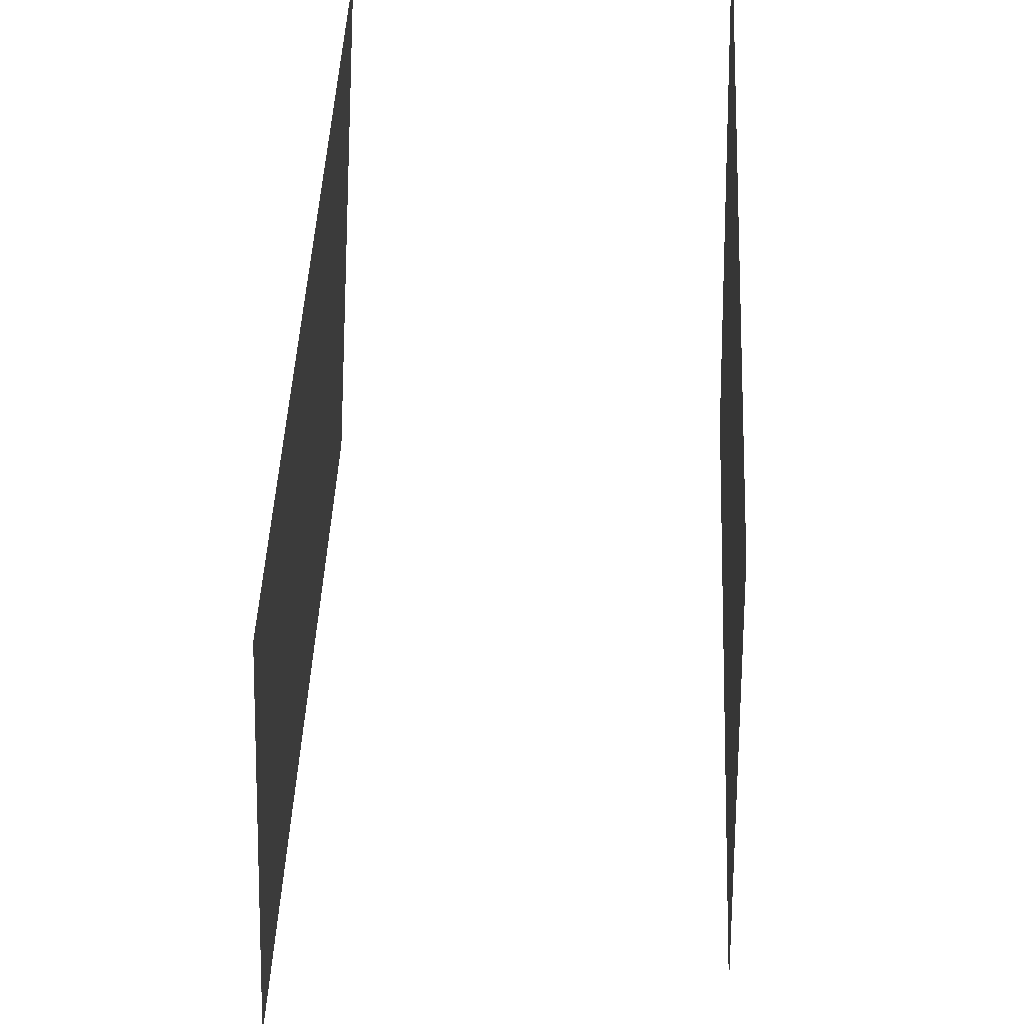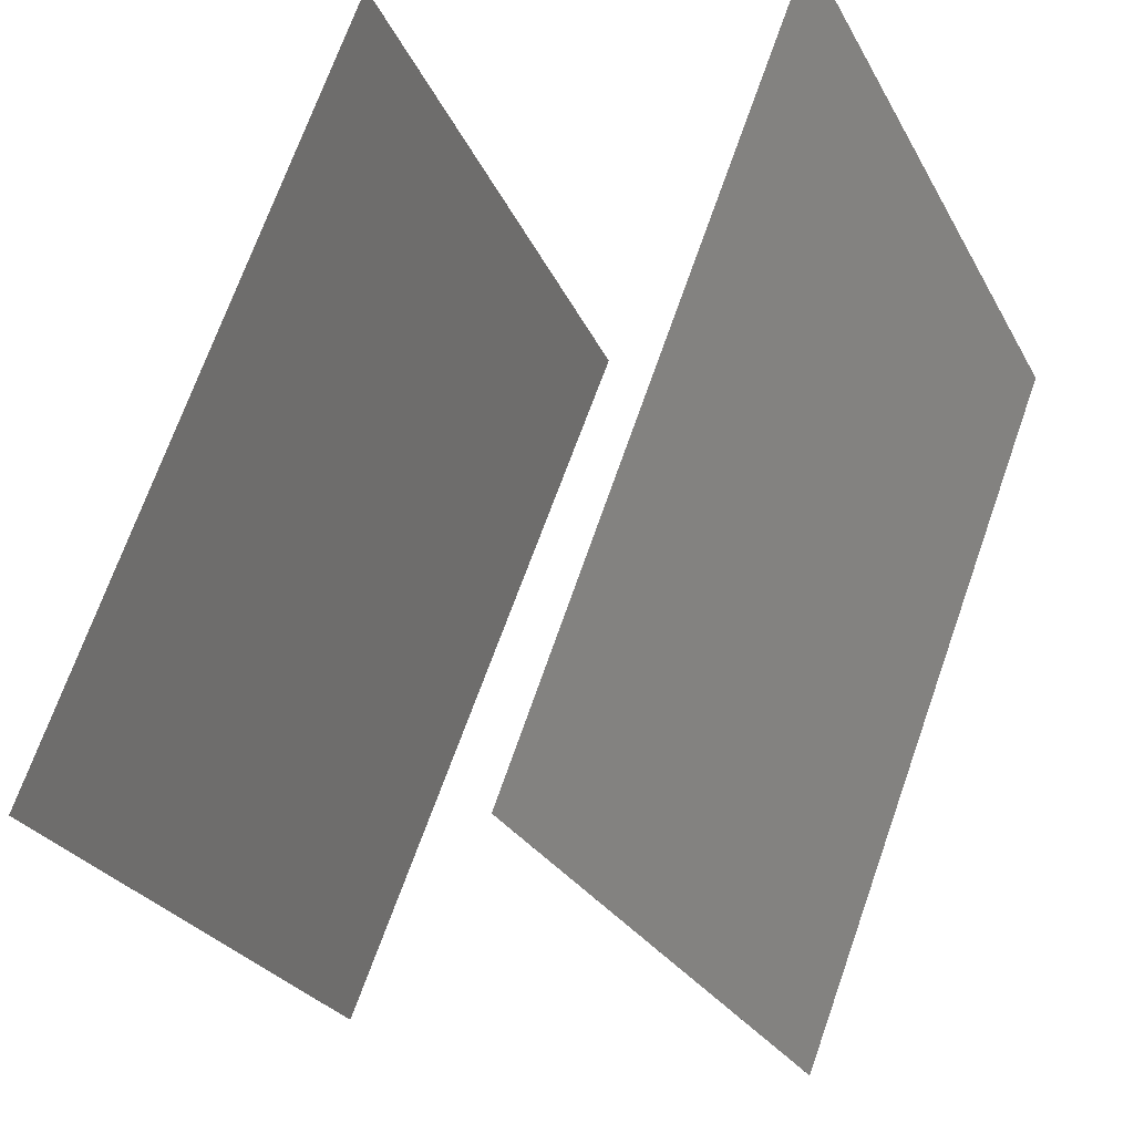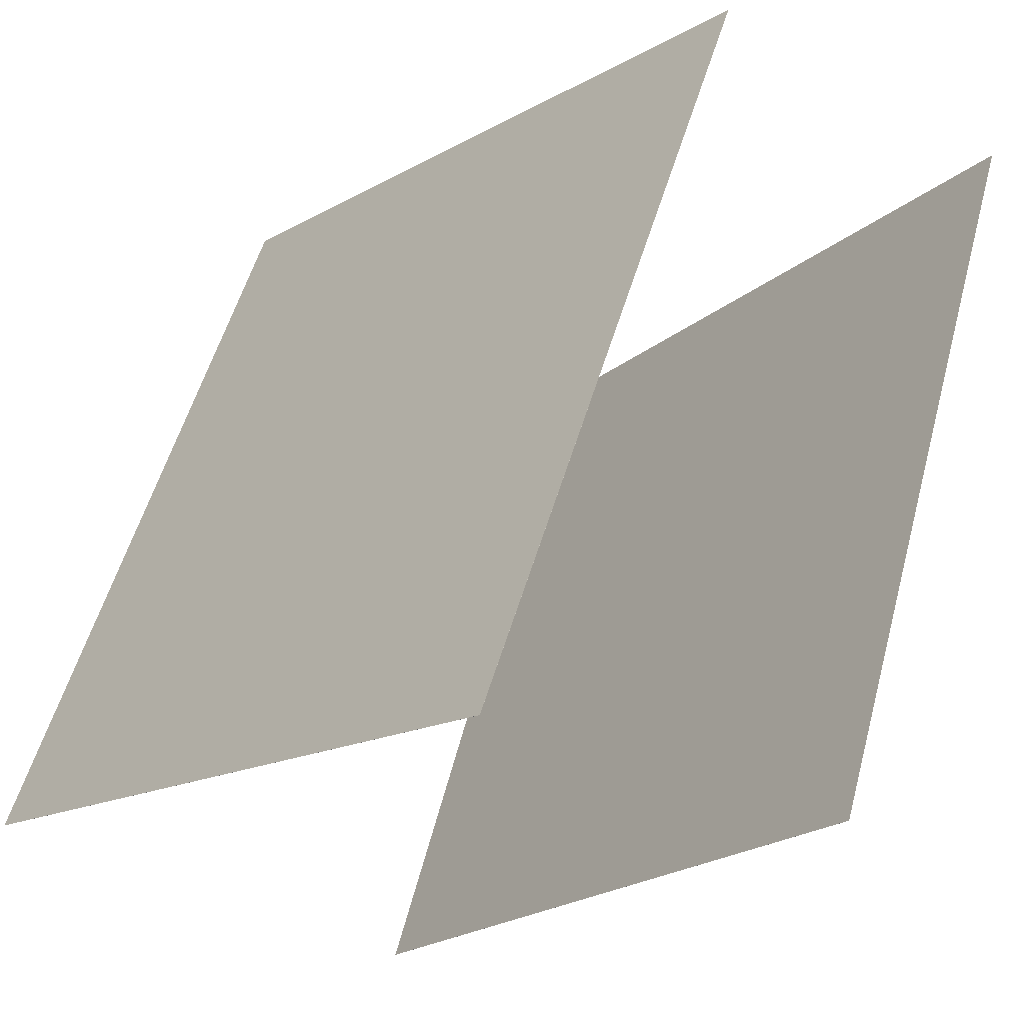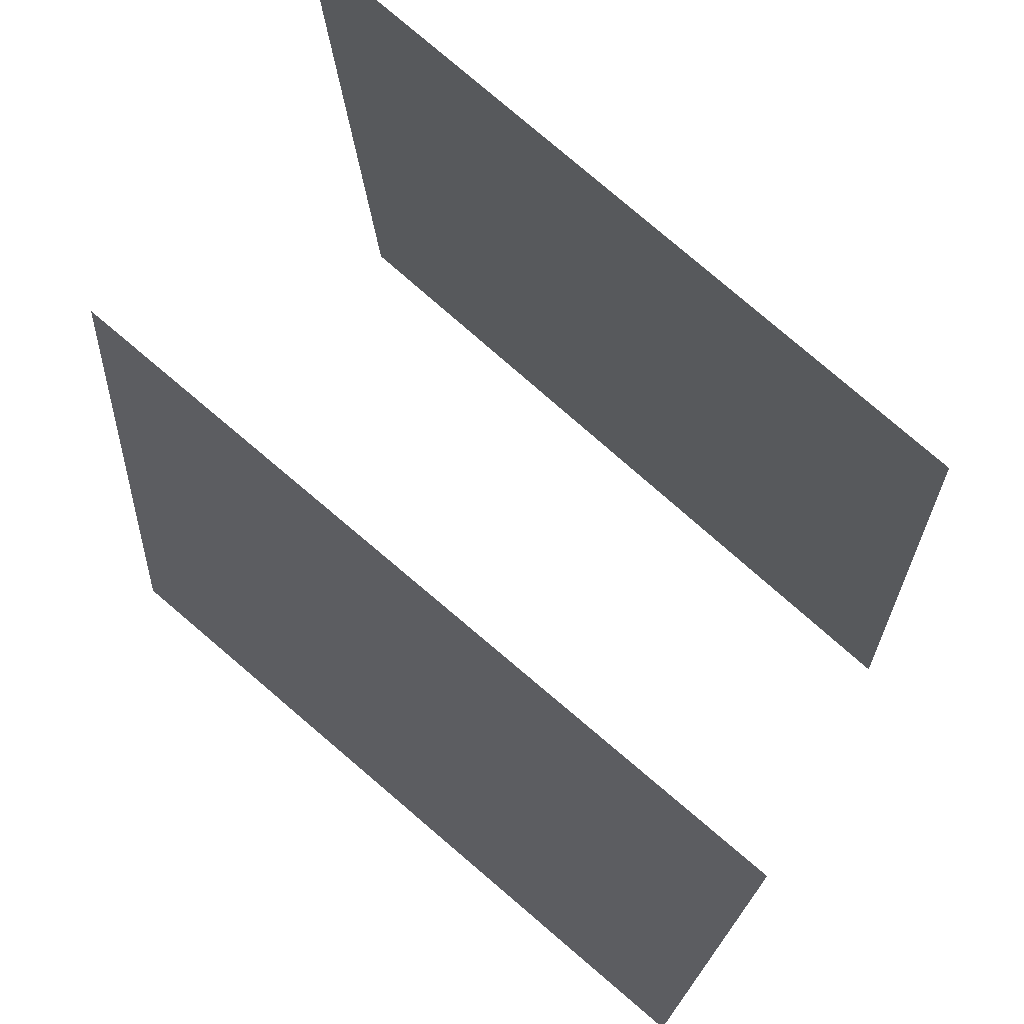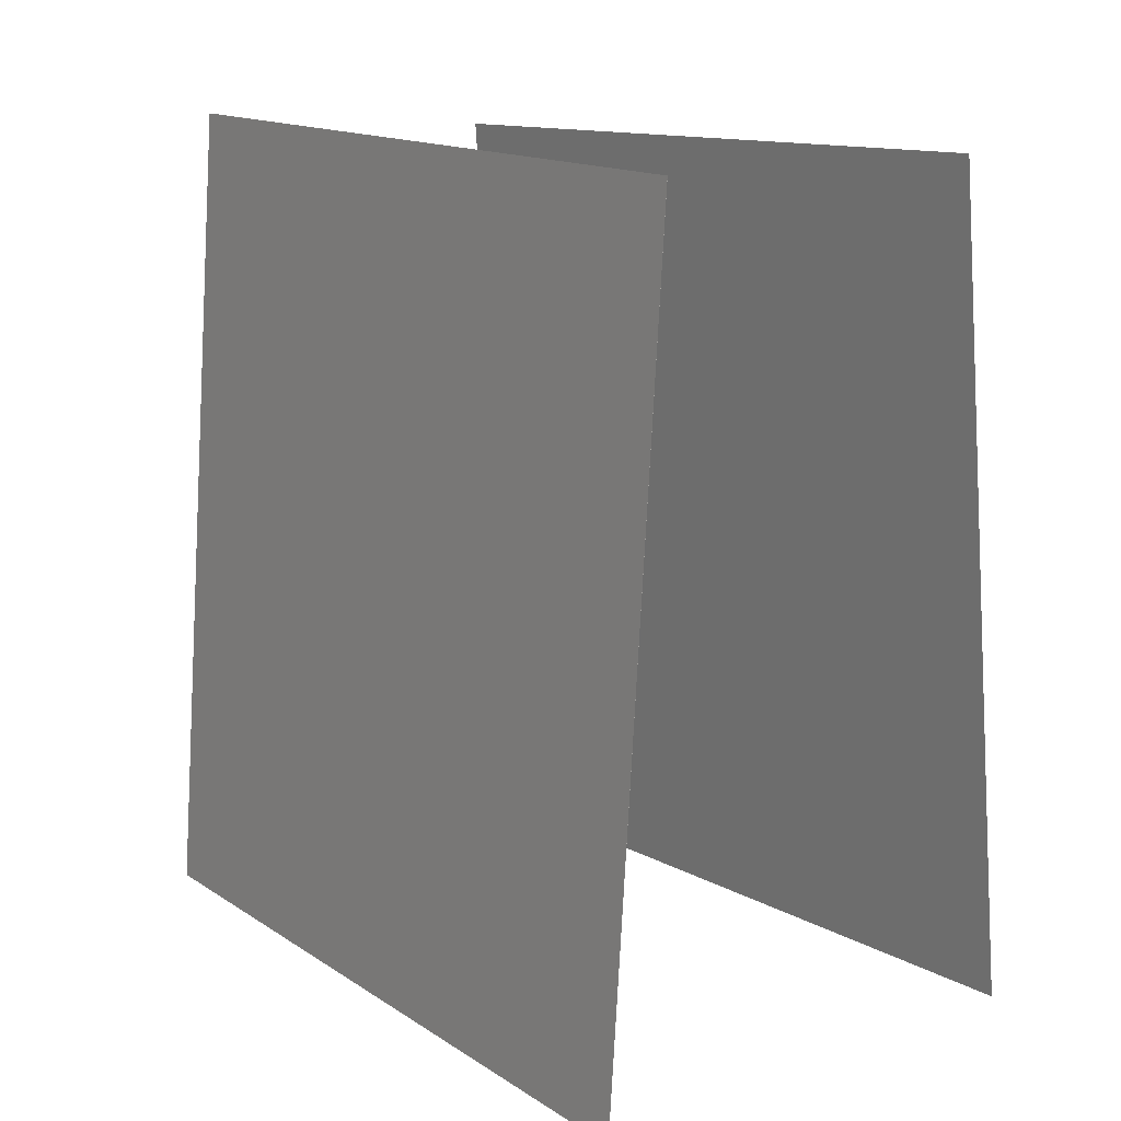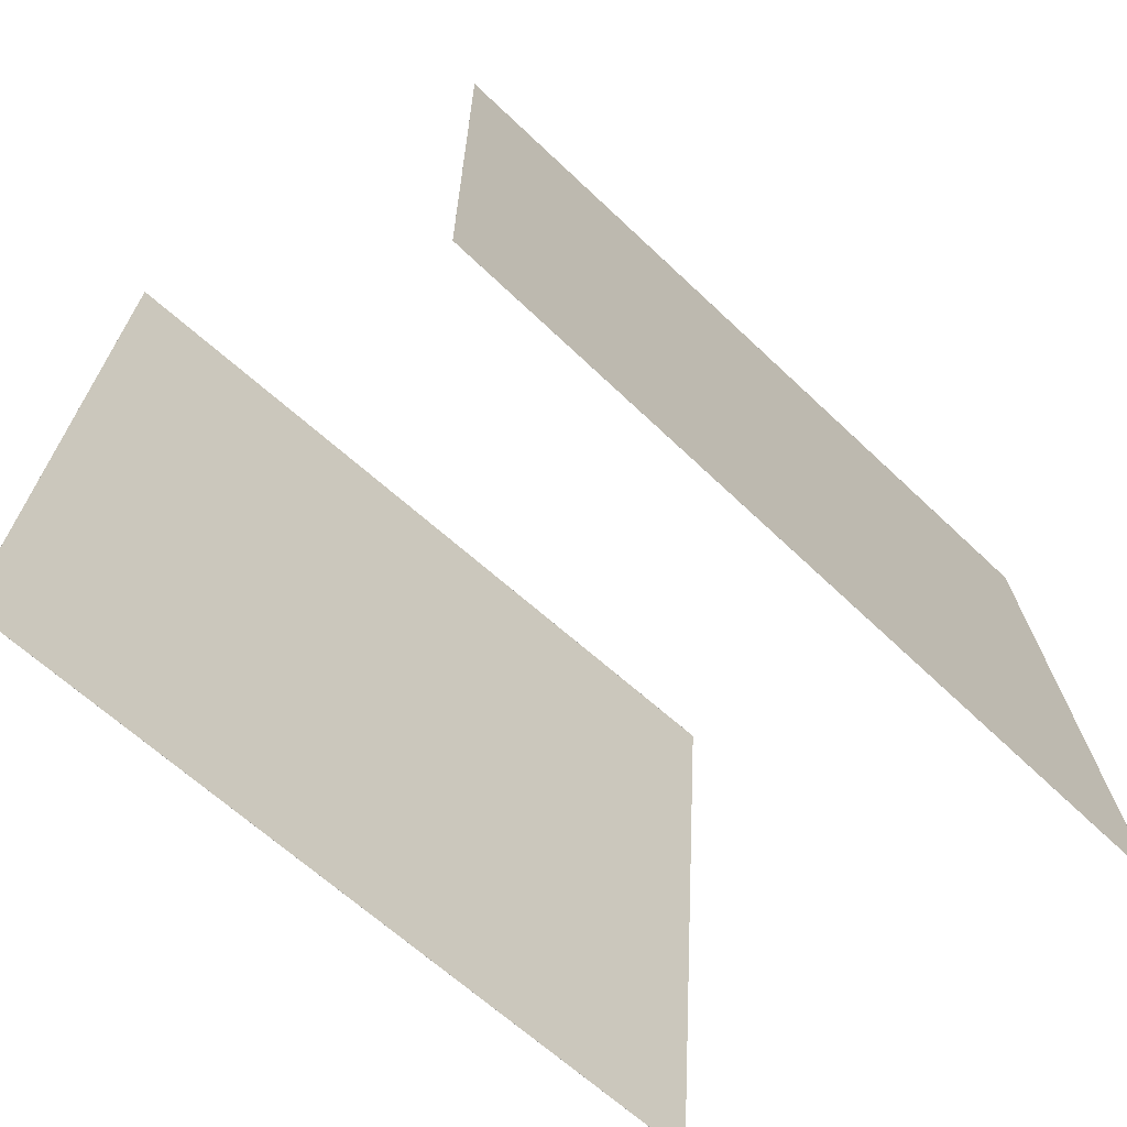
<metadata>
{"format":"obj","ext":"obj","renderer":"f3d","projection":"perspective","resolution":1024,"background":"white","views":[{"elev":55.0,"azim":162.1,"up":"+Y"},{"elev":-22.8,"azim":-159.6,"up":"+Z"},{"elev":-16.9,"azim":144.1,"up":"+Z"},{"elev":70.3,"azim":-69.4,"up":"+Y"},{"elev":13.5,"azim":125.2,"up":"+Y"},{"elev":-68.3,"azim":-153.1,"up":"+Y"}]}
</metadata>
<code>
v 0.4153 0.5463 -0.4166
v 0.4152 0.5463 -0.4166
v 0.04363 0.5399 0.5102
v 0.04357 0.5399 0.5102
v 0.4812 -0.4472 -0.397
v 0.4812 -0.4472 -0.397
v 0.1096 -0.4535 0.5299
v 0.1095 -0.4535 0.5298
f 1.0 7.0 5.0
f 1.0 3.0 7.0
f 1.0 4.0 3.0
f 1.0 2.0 4.0
f 3.0 8.0 7.0
f 3.0 4.0 8.0
f 5.0 7.0 8.0
f 5.0 8.0 6.0
f 1.0 5.0 6.0
f 1.0 6.0 2.0
f 2.0 6.0 8.0
f 2.0 8.0 4.0
v -0.149 -0.4642 -0.5184
v -0.4897 -0.499 0.4191
v -0.1147 0.5301 -0.4691
v -0.4553 0.4954 0.4685
v -0.149 -0.4642 -0.5184
v -0.4897 -0.499 0.4192
v -0.1146 0.5301 -0.4691
v -0.4553 0.4954 0.4685
f 9.0 15.0 13.0
f 9.0 11.0 15.0
f 9.0 12.0 11.0
f 9.0 10.0 12.0
f 11.0 16.0 15.0
f 11.0 12.0 16.0
f 13.0 15.0 16.0
f 13.0 16.0 14.0
f 9.0 13.0 14.0
f 9.0 14.0 10.0
f 10.0 14.0 16.0
f 10.0 16.0 12.0

</code>
